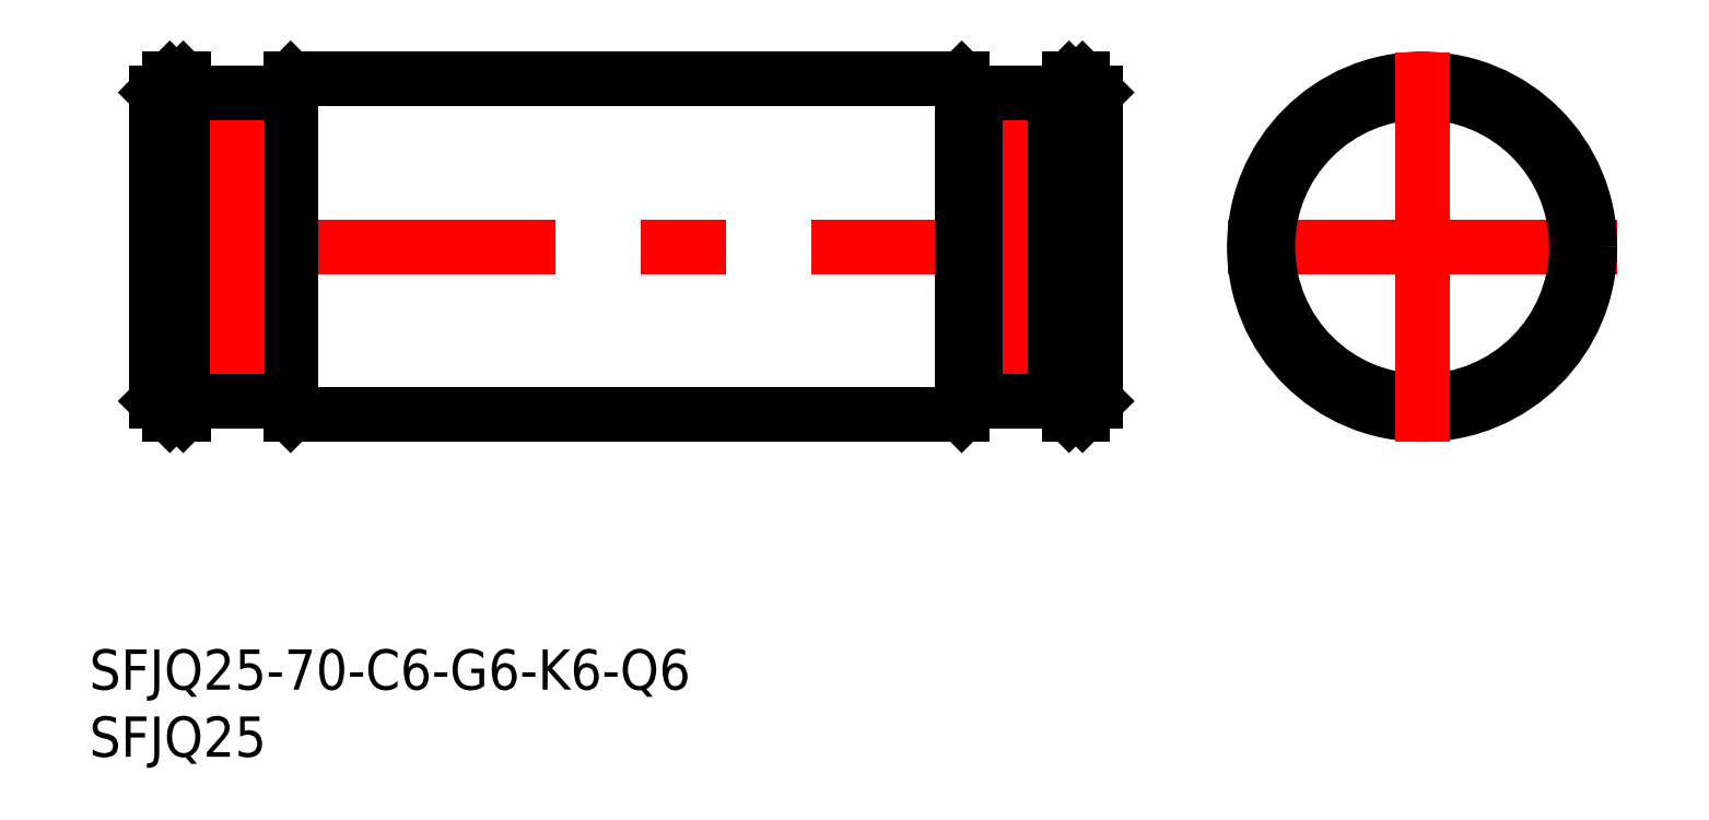
<metadata>
{"format":"dxf","ext":"dxf","renderer":"ezdxf+matplotlib","layout":"modelspace","background":"white","min_lineweight":24,"dpi":150}
</metadata>
<code>
0
SECTION
2
ENTITIES
0
LINE
8
CENTER
10
-14.5
20
0
30
0
11
14.5
21
0
31
0
0
LINE
8
0
10
-26.3
20
12.5
30
0
11
-25.3
21
12.5
31
0
0
LINE
8
CENTER
10
-96.3
20
0
30
0
11
-22.3
21
0
31
0
0
LINE
8
0
10
-26.3
20
-12.5
30
0
11
-25.3
21
-12.5
31
0
0
LINE
8
0
10
-24.3
20
11.5
30
0
11
-24.3
21
-11.5
31
0
0
LINE
8
0
10
-25.3
20
12.5
30
0
11
-25.3
21
-12.5
31
0
0
CIRCLE
8
0
10
0
20
0
30
0
40
11.5
0
CIRCLE
8
0
10
0
20
0
30
0
40
12.5
0
LINE
8
CENTER
10
-5.68e-14
20
-14.5
30
0
11
-8.53e-14
21
14.5
31
0
0
LINE
8
CENTER
10
-30.3
20
13.5
30
0
11
-30.3
21
-13.5
31
0
0
LINE
8
0
10
-27.3
20
11.5
30
0
11
-27.3
21
-11.5
31
0
0
LINE
8
0
10
-33.3
20
11.5
30
0
11
-33.3
21
-11.5
31
0
0
LINE
8
0
10
-33.3
20
11.5
30
0
11
-27.3
21
11.5
31
0
0
LINE
8
0
10
-33.3
20
-11.5
30
0
11
-27.3
21
-11.5
31
0
0
LINE
8
0
10
-27.3
20
-11.5
30
0
11
-26.3
21
-12.5
31
0
0
LINE
8
0
10
-27.3
20
11.5
30
0
11
-26.3
21
12.5
31
0
0
LINE
8
0
10
-84.3
20
12.5
30
0
11
-34.3
21
12.5
31
0
0
LINE
8
0
10
-84.3
20
-12.5
30
0
11
-34.3
21
-12.5
31
0
0
LINE
8
0
10
-26.3
20
12.5
30
0
11
-26.3
21
-12.5
31
0
0
LINE
8
0
10
-33.3
20
11.5
30
0
11
-34.3
21
12.5
31
0
0
LINE
8
0
10
-33.3
20
-11.5
30
0
11
-34.3
21
-12.5
31
0
0
LINE
8
0
10
-34.3
20
12.5
30
0
11
-34.3
21
-12.5
31
0
0
LINE
8
0
10
-25.3
20
12.5
30
0
11
-24.3
21
11.5
31
0
0
LINE
8
0
10
-24.3
20
-11.5
30
0
11
-25.3
21
-12.5
31
0
0
LINE
8
0
10
-84.3
20
12.5
30
0
11
-84.3
21
-12.5
31
0
0
LINE
8
0
10
-92.3
20
12.5
30
0
11
-92.3
21
-12.5
31
0
0
LINE
8
0
10
-85.3
20
11.5
30
0
11
-85.3
21
-11.5
31
0
0
LINE
8
0
10
-91.3
20
11.5
30
0
11
-91.3
21
-11.5
31
0
0
LINE
8
CENTER
10
-88.3
20
13.5
30
0
11
-88.3
21
-13.5
31
0
0
LINE
8
0
10
-93.3
20
12.5
30
0
11
-93.3
21
-12.5
31
0
0
LINE
8
0
10
-94.3
20
11.5
30
0
11
-94.3
21
-11.5
31
0
0
LINE
8
0
10
-85.3
20
-11.5
30
0
11
-91.3
21
-11.5
31
0
0
LINE
8
0
10
-85.3
20
-11.5
30
0
11
-84.3
21
-12.5
31
0
0
LINE
8
0
10
-91.3
20
-11.5
30
0
11
-92.3
21
-12.5
31
0
0
LINE
8
0
10
-94.3
20
-11.5
30
0
11
-93.3
21
-12.5
31
0
0
LINE
8
0
10
-92.3
20
-12.5
30
0
11
-93.3
21
-12.5
31
0
0
LINE
8
0
10
-85.3
20
11.5
30
0
11
-91.3
21
11.5
31
0
0
LINE
8
0
10
-85.3
20
11.5
30
0
11
-84.3
21
12.5
31
0
0
LINE
8
0
10
-91.3
20
11.5
30
0
11
-92.3
21
12.5
31
0
0
LINE
8
0
10
-93.3
20
12.5
30
0
11
-94.3
21
11.5
31
0
0
LINE
8
0
10
-92.3
20
12.5
30
0
11
-93.3
21
12.5
31
0
0
INSERT
8
0
2
*U2
10
0
20
0
30
0
0
INSERT
8
0
2
*U3
10
0
20
0
30
0
0
VIEWPORT
8
0
10
122.5
20
133.6
30
0
40
322
41
265
68
     1
69
     1
0
VIEWPORT
8
DEFPOINTS
10
122.5
20
102
30
0
40
239.8
41
200.1
68
     2
69
     2
0
ENDSEC
0
EOF

</code>
